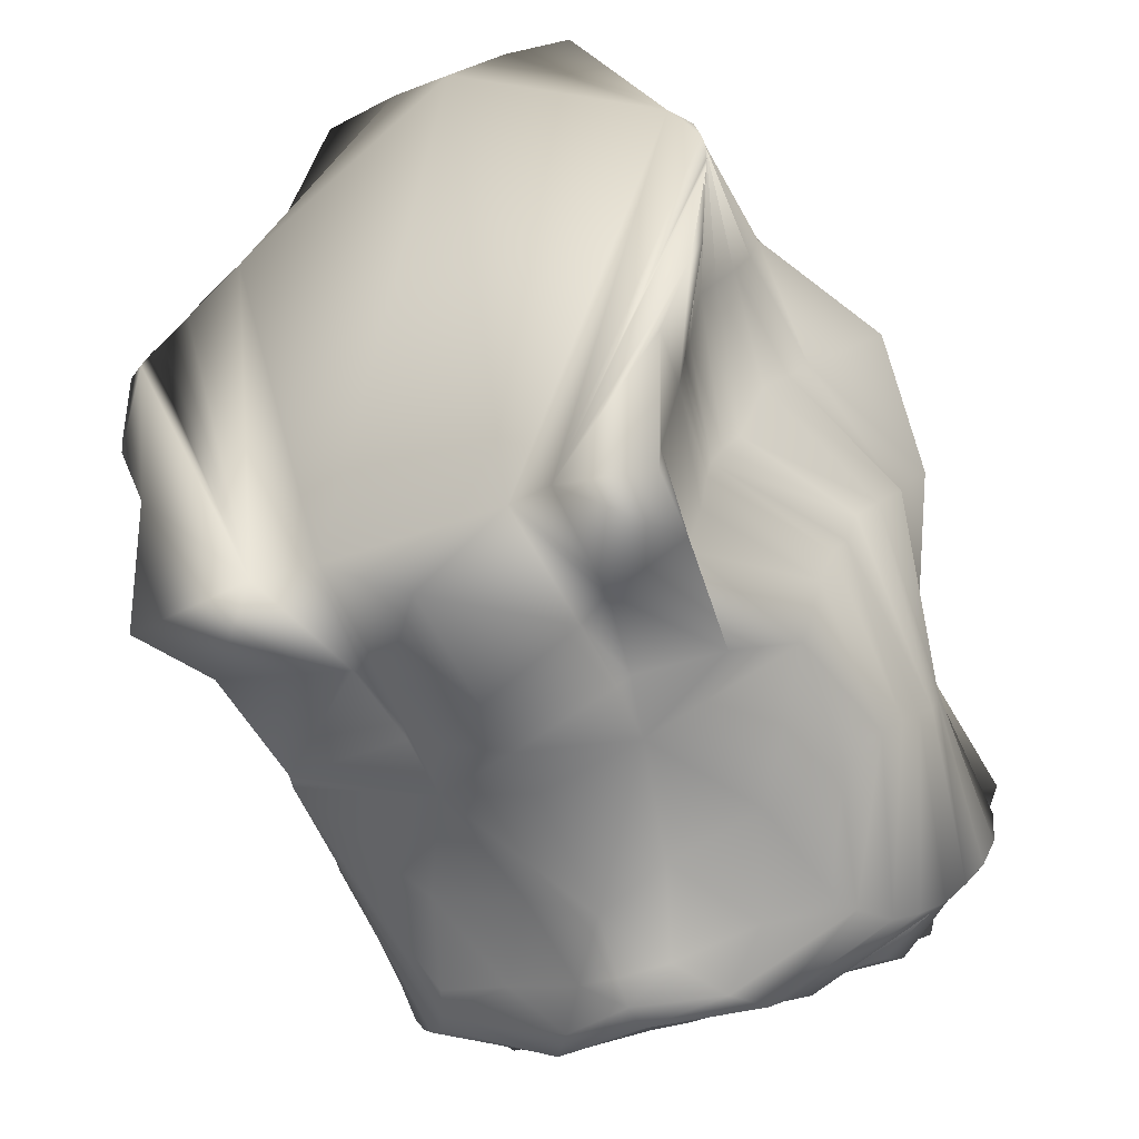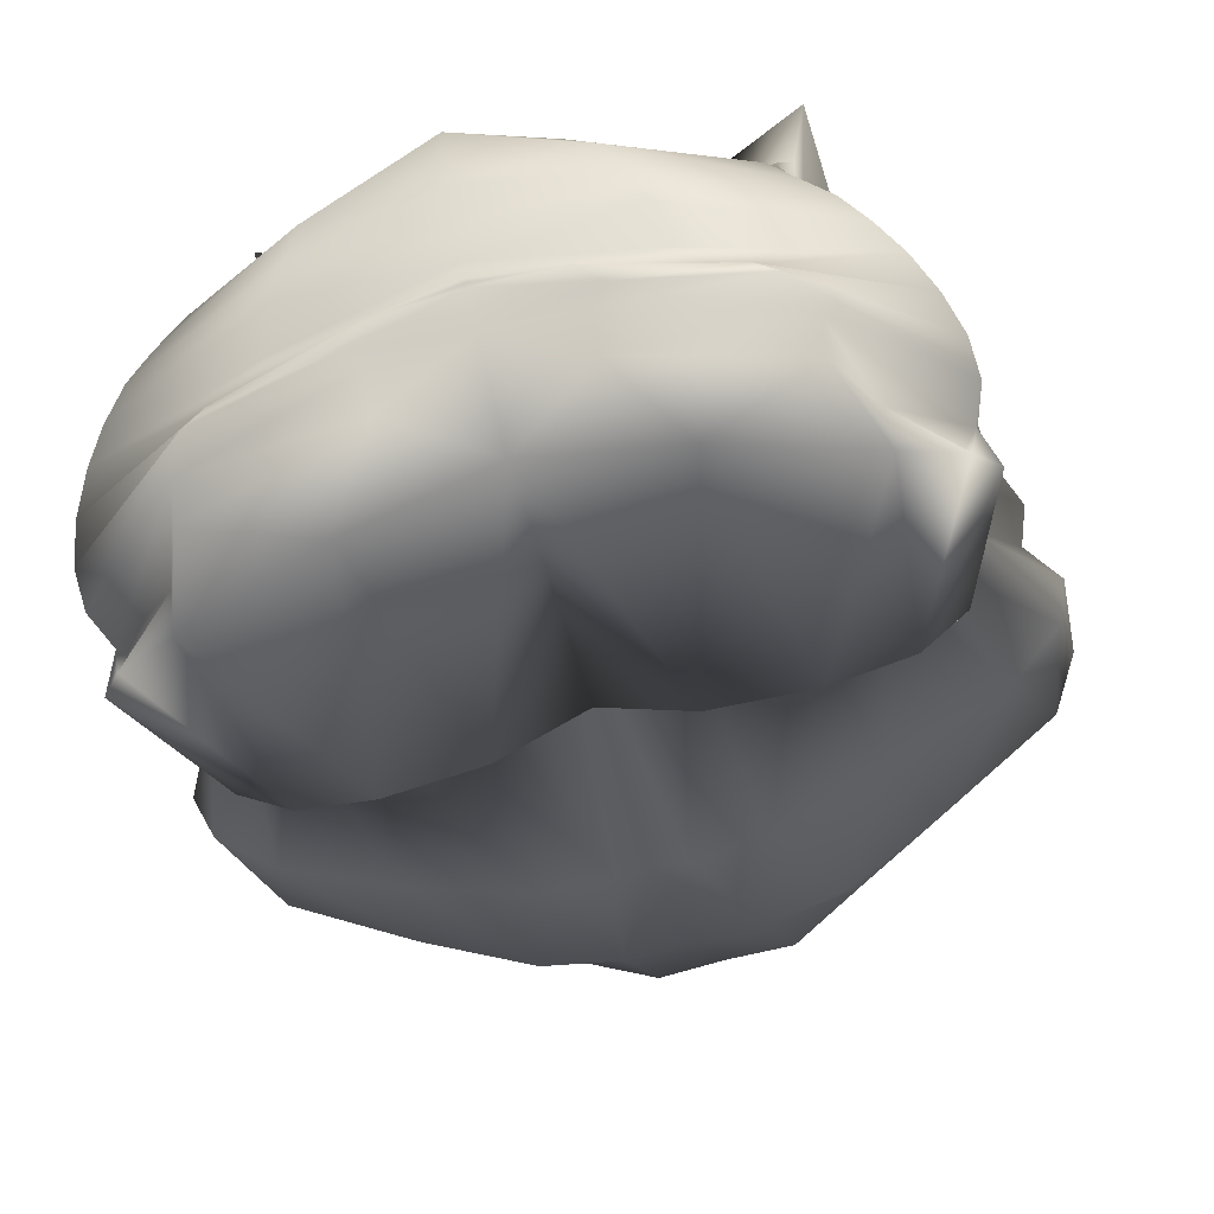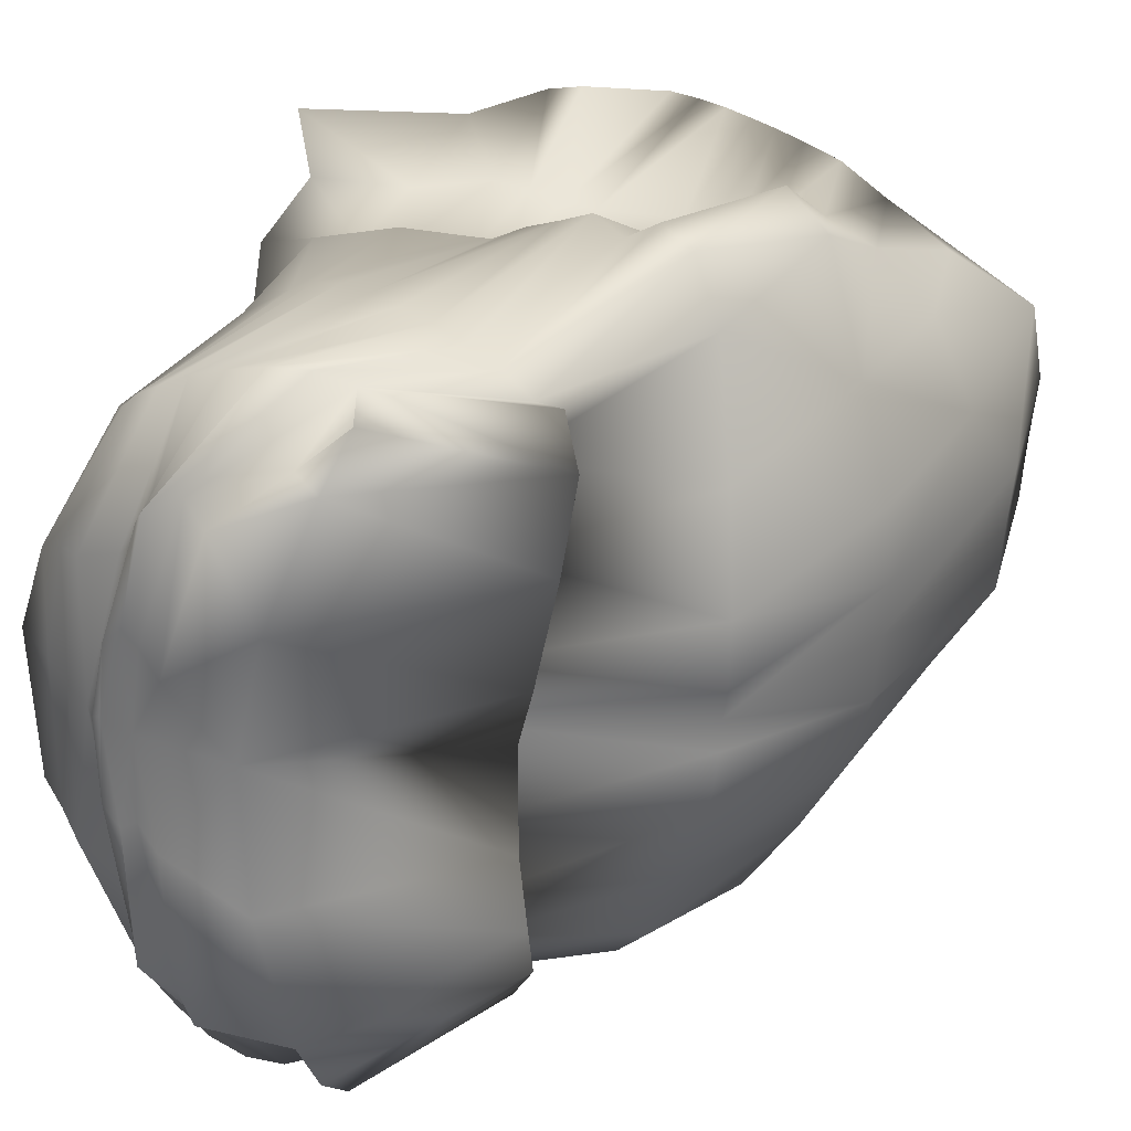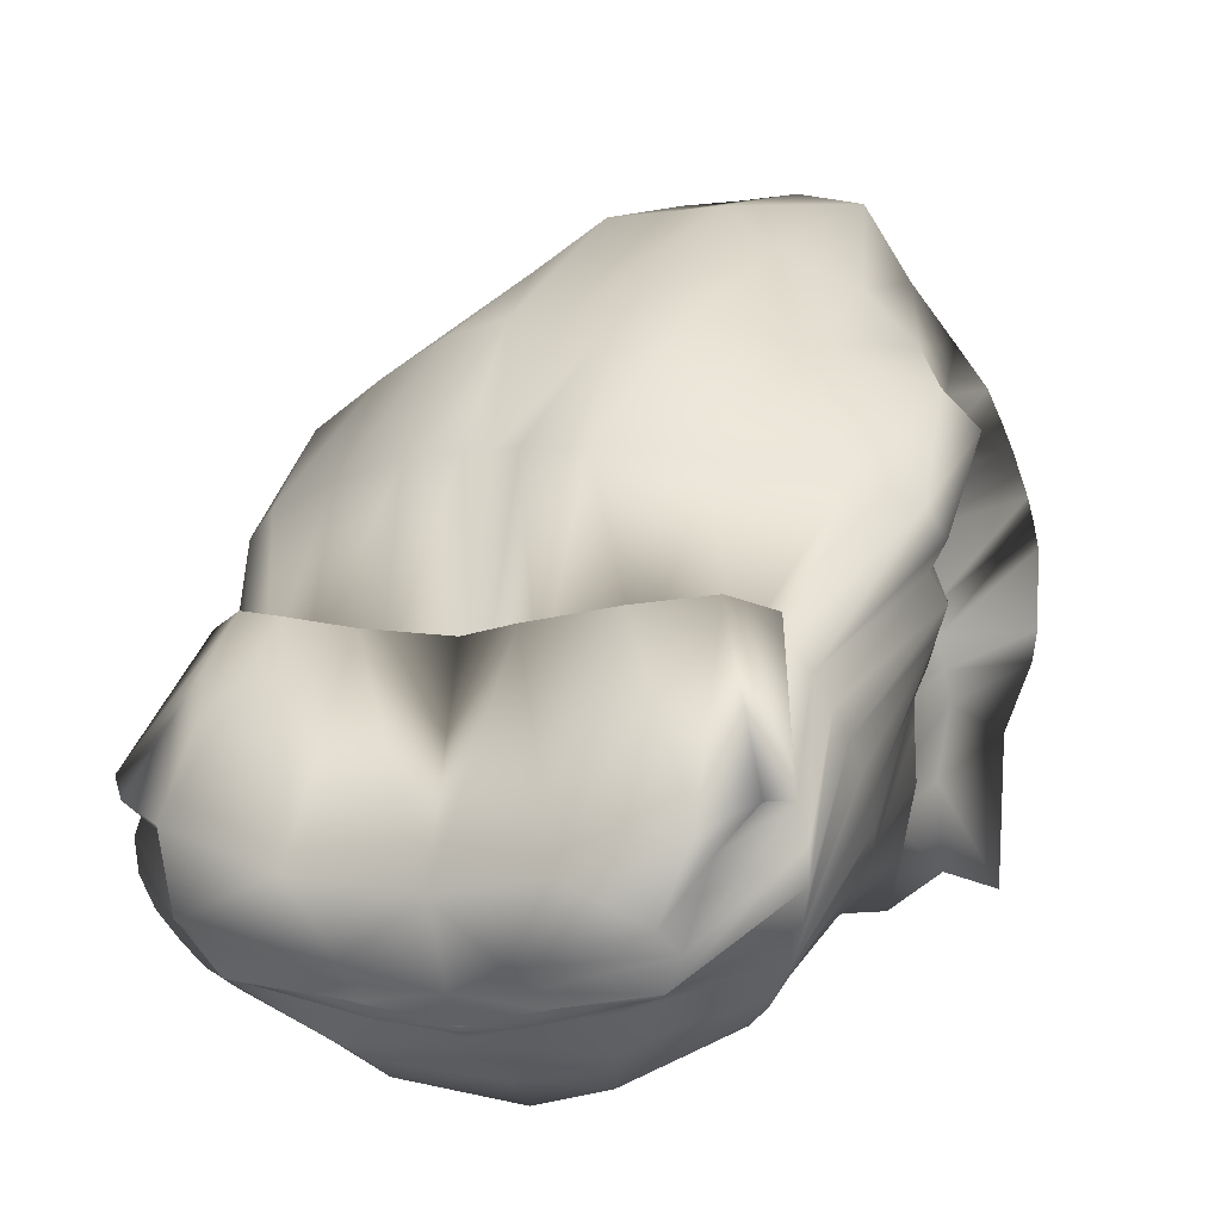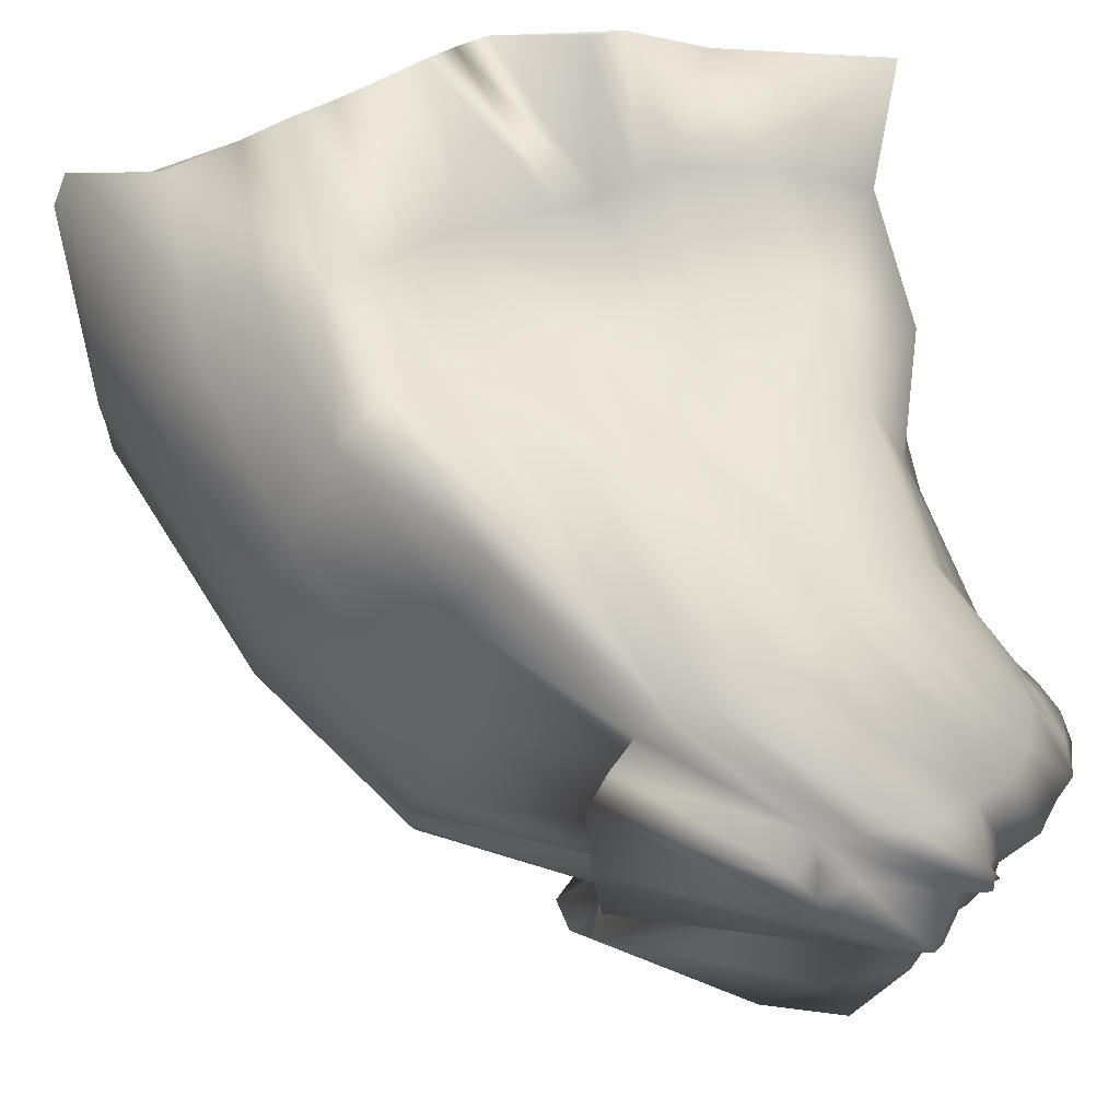
<metadata>
{"format":"obj","ext":"obj","renderer":"f3d","projection":"perspective","resolution":1024,"background":"white","views":[{"elev":-40.4,"azim":25.0,"up":"+Y"},{"elev":-67.9,"azim":15.4,"up":"+Z"},{"elev":-59.1,"azim":85.5,"up":"+Z"},{"elev":-3.6,"azim":-153.0,"up":"+Y"},{"elev":-14.7,"azim":-92.9,"up":"+Z"}]}
</metadata>
<code>
v -2.124 158 0.394
v -2.111 158.6 0.9611
v -2.055 158.2 0.2542
v -2.036 157.7 0.6407
v -1.975 157.8 0.5212
v -1.952 158.8 0.7752
v -1.934 156.5 -0.9714
v -1.933 156.8 -1.145
v -1.931 157.5 0.759
v -1.922 156.3 -0.9436
v -1.887 156.8 -0.2022
v -1.88 156.7 -0.08038
v -1.867 156.7 -0.9631
v -1.864 157 -0.2966
v -1.861 156.1 -0.8797
v -1.846 156.5 0.07238
v -1.83 157.4 0.8813
v -1.819 156.7 -1.245
v -1.808 157.1 -0.3691
v -1.782 156.4 0.2157
v -1.778 158.2 2.891
v -1.77 158.3 2.832
v -1.77 155.9 -0.7787
v -1.762 157.7 2.908
v -1.758 158.3 0.03603
v -1.758 157.2 0.8732
v -1.754 158.5 2.774
v -1.73 158.6 2.714
v -1.721 157.3 -0.4242
v -1.709 157.5 2.965
v -1.709 157.1 0.9981
v -1.704 158.7 2.655
v -1.695 158.4 1.094
v -1.686 156.3 0.314
v -1.68 156.9 -0.9276
v -1.669 156.8 1.125
v -1.663 157.6 -0.6531
v -1.662 155.8 -0.6995
v -1.662 158.9 2.596
v -1.642 158.9 1.697
v -1.619 158.7 1.79
v -1.604 158.3 1.219
v -1.596 157.5 -0.4712
v -1.595 159.1 2.537
v -1.556 156.3 1.173
v -1.55 158.5 1.88
v -1.546 155.7 -0.5746
v -1.532 159.2 1.579
v -1.53 157.1 2.964
v -1.523 156.5 -1.34
v -1.517 156.4 -1.128
v -1.495 156.1 2.948
v -1.489 158.1 1.339
v -1.487 156.1 0.4211
v -1.474 158.4 1.97
v -1.42 159.3 2.475
v -1.419 155.6 -0.4644
v -1.41 158.2 2.057
v -1.409 157.7 -0.7851
v -1.395 157.2 2.397
v -1.391 157.4 2.325
v -1.384 157.7 1.478
v -1.38 156.3 2.307
v -1.377 157.8 2.165
v -1.373 157.6 2.246
v -1.362 157.4 -0.5927
v -1.361 156 -1.142
v -1.354 156.1 -1.417
v -1.323 159.1 0.476
v -1.314 157.5 1.58
v -1.302 156.1 1.619
v -1.3 156.8 2.441
v -1.292 155.6 -0.2199
v -1.287 157.1 1.771
v -1.286 156.8 1.874
v -1.281 157.3 1.68
v -1.263 155.8 -1.12
v -1.262 159.5 1.411
v -1.206 155.6 -0.04389
v -1.206 156.5 1.905
v -1.175 159.7 2.409
v -1.153 155.7 -1.02
v -1.128 158.4 -0.3037
v -1.026 155.9 0.4432
v -1.02 155.7 -0.9576
v -0.9943 157.6 -1.01
v -0.9823 157.3 -0.8072
v -0.879 155.6 -0.8488
v -0.8682 156.4 2.834
v -0.8255 160.2 2.53
v -0.8066 155.4 -0.7683
v -0.7881 155.5 -0.06876
v -0.775 156.3 -1.322
v -0.7735 159.8 1.298
v -0.7631 156.4 1.923
v -0.7607 159.2 0.2586
v -0.7396 155.3 -0.5931
v -0.6768 156.2 1.439
v -0.6592 155.2 -0.4631
v -0.6182 156 1.15
v -0.6041 156.2 1.451
v -0.5806 156.3 1.868
v -0.5597 155.7 -0.9767
v -0.5535 158.5 -0.5451
v -0.553 156.5 2.688
v -0.5029 155.2 -0.2472
v -0.4893 155.7 -1.012
v -0.4791 155.9 -1.266
v -0.4718 157.2 -0.9185
v -0.4677 157.5 -1.123
v -0.456 155.6 -0.9351
v -0.4357 155.7 0.4416
v -0.3928 160.3 2.522
v -0.3747 160.1 1.451
v -0.3567 159.3 0.2314
v -0.2875 155.3 0.05275
v -0.1779 158.5 -0.5806
v -0.006811 155.1 -0.1458
v -0.006811 155.1 0.008832
v -0.006811 155.3 0.1519
v -0.006811 155.3 -0.4093
v -0.006811 155.4 -0.6228
v -0.006811 155.5 -0.7827
v -0.006811 155.5 0.4031
v -0.006811 155.5 -0.8742
v -0.006811 155.6 -0.8663
v -0.006811 155.6 -0.8985
v -0.006811 155.7 -1.001
v -0.006811 155.8 1.175
v -0.006811 155.9 1.481
v -0.006811 155.9 1.873
v -0.006811 156.1 2.645
v -0.006811 156.2 -1.201
v -0.006811 157 -0.7002
v -0.006811 157.5 -0.8956
v -0.006811 158.5 -0.5545
v -0.006811 159.3 0.2825
v -0.006811 160.1 1.477
v -0.006811 160.3 2.528
v 0.1643 158.5 -0.5806
v 0.2738 155.3 0.05275
v 0.3431 159.3 0.2314
v 0.361 160.1 1.451
v 0.3791 160.3 2.522
v 0.4221 155.7 0.4416
v 0.4424 155.6 -0.935
v 0.4541 157.5 -1.123
v 0.4582 157.2 -0.9185
v 0.4655 155.9 -1.266
v 0.4757 155.7 -1.012
v 0.4893 155.2 -0.2472
v 0.5394 156.5 2.688
v 0.5399 158.5 -0.5451
v 0.5461 155.7 -0.9767
v 0.5669 156.3 1.868
v 0.5905 156.2 1.451
v 0.6046 156 1.15
v 0.6456 155.2 -0.4631
v 0.6632 156.2 1.439
v 0.7259 155.3 -0.5931
v 0.747 159.2 0.2586
v 0.7495 156.4 1.923
v 0.7599 159.8 1.298
v 0.7614 156.3 -1.322
v 0.7745 155.5 -0.06876
v 0.7929 155.4 -0.7683
v 0.8119 160.2 2.53
v 0.8546 156.4 2.834
v 0.8654 155.6 -0.8488
v 0.9687 157.3 -0.8072
v 0.9807 157.6 -1.01
v 1.006 155.7 -0.9576
v 1.013 155.9 0.4432
v 1.114 158.4 -0.3038
v 1.14 155.7 -1.02
v 1.162 159.7 2.409
v 1.193 156.5 1.905
v 1.193 155.6 -0.04389
v 1.249 159.5 1.411
v 1.249 155.8 -1.12
v 1.268 157.3 1.68
v 1.272 156.8 1.874
v 1.273 157.1 1.771
v 1.278 155.6 -0.2199
v 1.287 156.8 2.441
v 1.288 156.1 1.619
v 1.3 157.5 1.58
v 1.31 159.1 0.476
v 1.341 156.1 -1.417
v 1.348 156 -1.142
v 1.349 157.4 -0.5927
v 1.36 157.6 2.246
v 1.363 157.8 2.165
v 1.366 156.3 2.307
v 1.37 157.7 1.478
v 1.377 157.4 2.325
v 1.381 157.2 2.397
v 1.395 157.7 -0.7851
v 1.397 158.2 2.057
v 1.406 155.6 -0.4644
v 1.406 159.3 2.475
v 1.461 158.4 1.97
v 1.474 156.1 0.4211
v 1.476 158.1 1.339
v 1.481 156.1 2.948
v 1.504 156.4 -1.128
v 1.509 156.5 -1.34
v 1.516 157.1 2.964
v 1.519 159.2 1.579
v 1.532 155.7 -0.5746
v 1.537 158.5 1.88
v 1.543 156.3 1.173
v 1.581 159.1 2.537
v 1.583 157.5 -0.4712
v 1.59 158.3 1.219
v 1.605 158.7 1.79
v 1.628 158.9 1.697
v 1.648 158.9 2.596
v 1.649 155.8 -0.6995
v 1.649 157.6 -0.6531
v 1.656 156.8 1.125
v 1.666 156.9 -0.9276
v 1.673 156.3 0.314
v 1.681 158.4 1.094
v 1.69 158.7 2.655
v 1.695 157.1 0.9981
v 1.695 157.5 2.965
v 1.708 157.3 -0.4242
v 1.717 158.6 2.714
v 1.741 158.5 2.774
v 1.744 157.2 0.8732
v 1.745 158.3 0.03603
v 1.748 157.7 2.908
v 1.756 155.9 -0.7787
v 1.757 158.3 2.832
v 1.765 158.2 2.891
v 1.768 156.4 0.2157
v 1.794 157.1 -0.3691
v 1.806 156.7 -1.245
v 1.816 157.4 0.8813
v 1.833 156.5 0.07238
v 1.848 156.1 -0.8797
v 1.85 157 -0.2966
v 1.853 156.7 -0.9631
v 1.866 156.7 -0.08038
v 1.874 156.8 -0.2022
v 1.909 156.3 -0.9436
v 1.918 157.5 0.759
v 1.92 156.8 -1.145
v 1.92 156.5 -0.9714
v 1.938 158.8 0.7752
v 1.961 157.8 0.5212
v 2.023 157.7 0.6407
v 2.042 158.2 0.2542
v 2.097 158.6 0.9611
v 2.11 158 0.394
f 2 3 1
f 33 2 1
f 3 29 1
f 29 5 1
f 5 33 1
f 3 2 6
f 6 2 40
f 40 2 33
f 3 6 25
f 43 3 25
f 3 43 29
f 5 19 4
f 42 5 4
f 14 9 4
f 9 53 4
f 19 14 4
f 53 42 4
f 29 19 5
f 5 42 33
f 6 69 25
f 6 40 48
f 69 6 48
f 10 19 7
f 77 10 7
f 29 13 7
f 13 67 7
f 19 29 7
f 67 77 7
f 13 8 18
f 37 8 13
f 8 59 18
f 8 37 59
f 9 11 12
f 14 11 9
f 9 12 17
f 62 9 17
f 9 62 53
f 14 10 15
f 14 19 10
f 10 82 15
f 77 82 10
f 12 11 23
f 11 14 15
f 23 11 15
f 12 16 26
f 16 12 38
f 12 26 17
f 12 23 38
f 13 18 35
f 29 43 13
f 51 13 35
f 43 37 13
f 51 67 13
f 85 23 15
f 82 85 15
f 26 16 20
f 20 16 47
f 47 16 38
f 26 76 17
f 70 62 17
f 76 70 17
f 35 18 51
f 18 50 51
f 59 50 18
f 26 20 31
f 20 36 31
f 20 34 36
f 34 20 57
f 20 47 57
f 21 30 22
f 65 21 22
f 30 21 24
f 24 21 65
f 22 27 64
f 22 89 27
f 49 22 30
f 49 89 22
f 65 22 64
f 23 88 38
f 85 88 23
f 30 24 61
f 24 65 61
f 66 43 25
f 83 66 25
f 69 83 25
f 76 26 31
f 58 27 28
f 27 89 28
f 27 58 64
f 28 32 55
f 28 89 32
f 58 28 55
f 49 30 60
f 60 30 61
f 36 74 31
f 74 76 31
f 46 32 39
f 32 89 39
f 32 46 55
f 40 33 41
f 33 42 41
f 36 34 45
f 34 54 45
f 54 34 73
f 73 34 57
f 80 36 45
f 36 75 74
f 80 75 36
f 66 37 43
f 66 59 37
f 91 47 38
f 88 91 38
f 39 44 41
f 46 39 41
f 39 56 44
f 89 56 39
f 44 40 41
f 40 44 56
f 40 56 48
f 42 46 41
f 46 42 53
f 54 84 45
f 71 80 45
f 45 100 71
f 100 45 84
f 46 53 55
f 47 97 57
f 91 97 47
f 56 81 48
f 78 69 48
f 81 78 48
f 52 49 72
f 89 49 52
f 49 60 72
f 51 50 68
f 59 86 50
f 68 50 93
f 50 86 93
f 51 68 67
f 63 52 72
f 63 89 52
f 53 62 55
f 54 73 79
f 84 54 79
f 62 58 55
f 56 113 81
f 105 56 89
f 56 105 139
f 113 56 139
f 99 73 57
f 97 99 57
f 58 62 70
f 58 70 64
f 87 59 66
f 87 86 59
f 74 60 61
f 60 75 72
f 74 75 60
f 65 76 61
f 76 74 61
f 80 71 63
f 71 95 63
f 80 63 72
f 89 63 95
f 76 65 64
f 70 76 64
f 83 87 66
f 67 68 108
f 77 67 107
f 67 108 107
f 108 68 93
f 69 78 94
f 83 69 96
f 96 69 94
f 71 98 95
f 100 98 71
f 75 80 72
f 73 92 79
f 73 106 92
f 99 106 73
f 82 77 103
f 77 107 103
f 78 81 90
f 78 90 94
f 92 84 79
f 81 113 90
f 85 82 111
f 111 82 103
f 87 83 104
f 83 96 104
f 112 84 92
f 100 84 112
f 88 85 125
f 85 111 125
f 110 86 87
f 86 110 93
f 109 87 104
f 109 110 87
f 91 88 123
f 123 88 125
f 95 105 89
f 90 114 94
f 90 113 114
f 97 91 122
f 91 123 122
f 92 106 116
f 112 92 116
f 133 108 93
f 110 133 93
f 115 96 94
f 114 115 94
f 98 102 95
f 95 102 105
f 96 115 104
f 99 97 121
f 121 97 122
f 100 101 98
f 98 101 102
f 106 99 118
f 99 121 118
f 130 101 100
f 124 100 112
f 124 129 100
f 129 130 100
f 131 102 101
f 131 101 130
f 132 105 102
f 132 102 131
f 107 128 103
f 127 111 103
f 128 127 103
f 117 109 104
f 115 117 104
f 152 105 132
f 139 105 152
f 106 119 116
f 119 106 118
f 107 108 128
f 133 128 108
f 135 110 109
f 117 134 109
f 134 135 109
f 110 135 133
f 111 126 125
f 127 126 111
f 124 112 116
f 114 113 138
f 113 139 138
f 137 115 114
f 137 114 138
f 117 115 136
f 115 137 136
f 119 120 116
f 120 124 116
f 134 117 136
f 151 119 118
f 121 158 118
f 158 151 118
f 120 119 141
f 119 151 141
f 124 120 141
f 160 121 122
f 121 160 158
f 123 166 122
f 166 160 122
f 169 123 125
f 123 169 166
f 129 124 157
f 145 124 141
f 157 124 145
f 126 146 125
f 146 172 125
f 172 169 125
f 146 126 127
f 127 128 154
f 146 127 154
f 149 128 133
f 149 150 128
f 128 150 154
f 130 129 157
f 156 131 130
f 156 130 157
f 155 132 131
f 156 155 131
f 155 152 132
f 133 135 147
f 133 147 164
f 149 133 164
f 135 134 148
f 140 134 136
f 148 134 140
f 147 135 148
f 137 142 136
f 142 140 136
f 143 137 138
f 143 142 137
f 139 144 138
f 144 143 138
f 139 201 144
f 139 152 201
f 140 142 153
f 148 140 153
f 165 145 141
f 151 165 141
f 142 143 163
f 142 161 153
f 161 142 163
f 143 144 167
f 143 167 163
f 167 144 201
f 145 173 157
f 165 173 145
f 175 146 154
f 146 175 172
f 147 148 170
f 147 171 164
f 171 147 170
f 170 148 153
f 149 190 150
f 189 149 164
f 149 189 190
f 150 180 154
f 150 190 180
f 184 151 158
f 165 151 184
f 152 155 162
f 162 168 152
f 168 201 152
f 161 174 153
f 174 170 153
f 180 175 154
f 155 156 159
f 155 159 162
f 156 157 159
f 159 157 186
f 157 173 212
f 157 212 186
f 158 160 200
f 184 158 200
f 162 159 186
f 210 160 166
f 160 210 200
f 188 161 163
f 161 188 174
f 194 168 162
f 162 186 194
f 167 179 163
f 179 188 163
f 171 207 164
f 207 189 164
f 173 165 178
f 165 184 178
f 166 169 219
f 210 166 219
f 167 176 179
f 167 201 176
f 168 194 205
f 201 168 218
f 208 168 205
f 227 168 208
f 218 168 225
f 225 168 229
f 168 227 235
f 229 168 230
f 230 168 235
f 234 169 172
f 169 234 219
f 198 171 170
f 191 170 174
f 198 170 191
f 207 171 198
f 172 175 242
f 234 172 242
f 203 173 178
f 173 203 212
f 174 188 232
f 191 174 232
f 247 175 180
f 175 247 242
f 179 176 209
f 176 201 209
f 177 182 185
f 221 182 177
f 194 177 185
f 194 186 177
f 177 186 212
f 221 177 212
f 184 203 178
f 188 179 209
f 180 190 250
f 247 180 250
f 183 181 196
f 181 183 226
f 181 187 193
f 187 181 240
f 192 181 193
f 181 192 196
f 231 181 226
f 181 231 240
f 197 182 183
f 183 182 221
f 182 197 185
f 197 183 196
f 183 221 226
f 223 184 200
f 184 223 203
f 205 194 185
f 197 208 185
f 208 205 185
f 187 199 193
f 187 195 199
f 195 187 240
f 251 188 209
f 188 251 232
f 189 206 190
f 189 207 206
f 244 190 206
f 190 244 250
f 220 198 191
f 220 191 214
f 214 191 232
f 235 192 193
f 192 233 196
f 192 236 233
f 235 236 192
f 199 230 193
f 230 235 193
f 199 195 202
f 195 204 202
f 204 195 248
f 248 195 240
f 227 197 196
f 233 227 196
f 197 227 208
f 207 198 239
f 198 220 249
f 198 249 239
f 229 199 202
f 229 230 199
f 210 237 200
f 237 223 200
f 201 217 209
f 201 213 217
f 201 218 213
f 204 211 202
f 211 225 202
f 225 229 202
f 203 223 212
f 204 215 211
f 215 204 253
f 204 248 253
f 207 239 206
f 239 222 206
f 244 206 222
f 217 251 209
f 241 210 219
f 210 241 237
f 211 215 216
f 218 211 216
f 218 225 211
f 223 221 212
f 217 213 216
f 213 218 216
f 220 214 244
f 244 214 228
f 228 214 254
f 254 214 232
f 215 224 216
f 224 215 252
f 252 215 253
f 224 217 216
f 224 255 217
f 217 255 251
f 234 245 219
f 245 241 219
f 249 220 244
f 221 223 237
f 221 237 226
f 239 244 222
f 224 252 256
f 255 224 256
f 237 231 226
f 236 227 233
f 235 227 236
f 228 238 250
f 252 238 228
f 244 228 250
f 252 228 256
f 228 254 256
f 237 241 231
f 231 245 240
f 231 241 245
f 251 254 232
f 246 234 242
f 234 246 245
f 247 238 243
f 243 238 253
f 238 247 250
f 238 252 253
f 239 249 244
f 245 248 240
f 243 246 242
f 247 243 242
f 248 246 243
f 248 243 253
f 245 246 248
f 251 255 254
f 254 255 256
g

</code>
